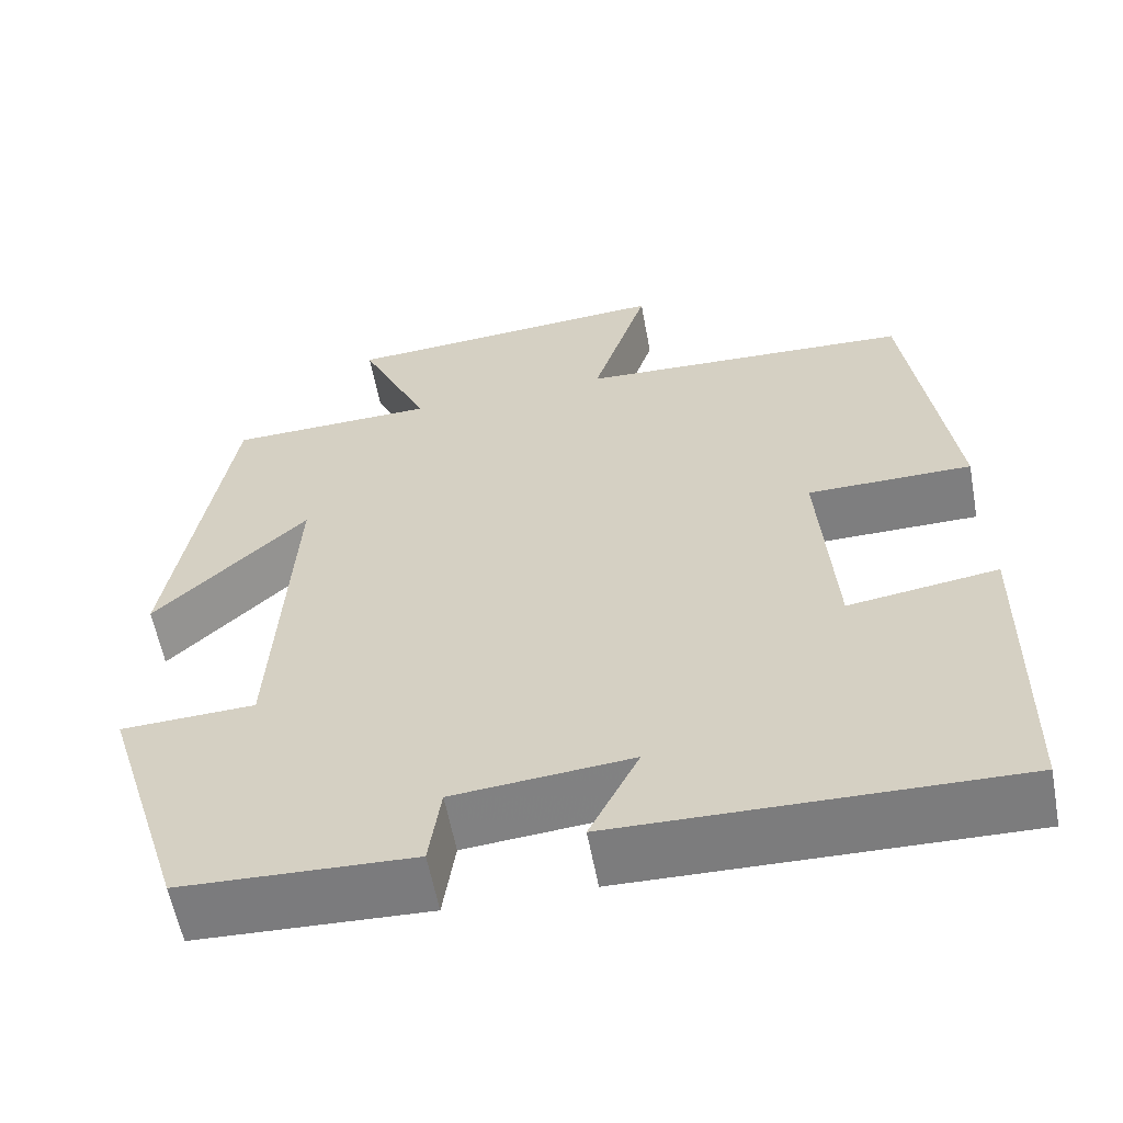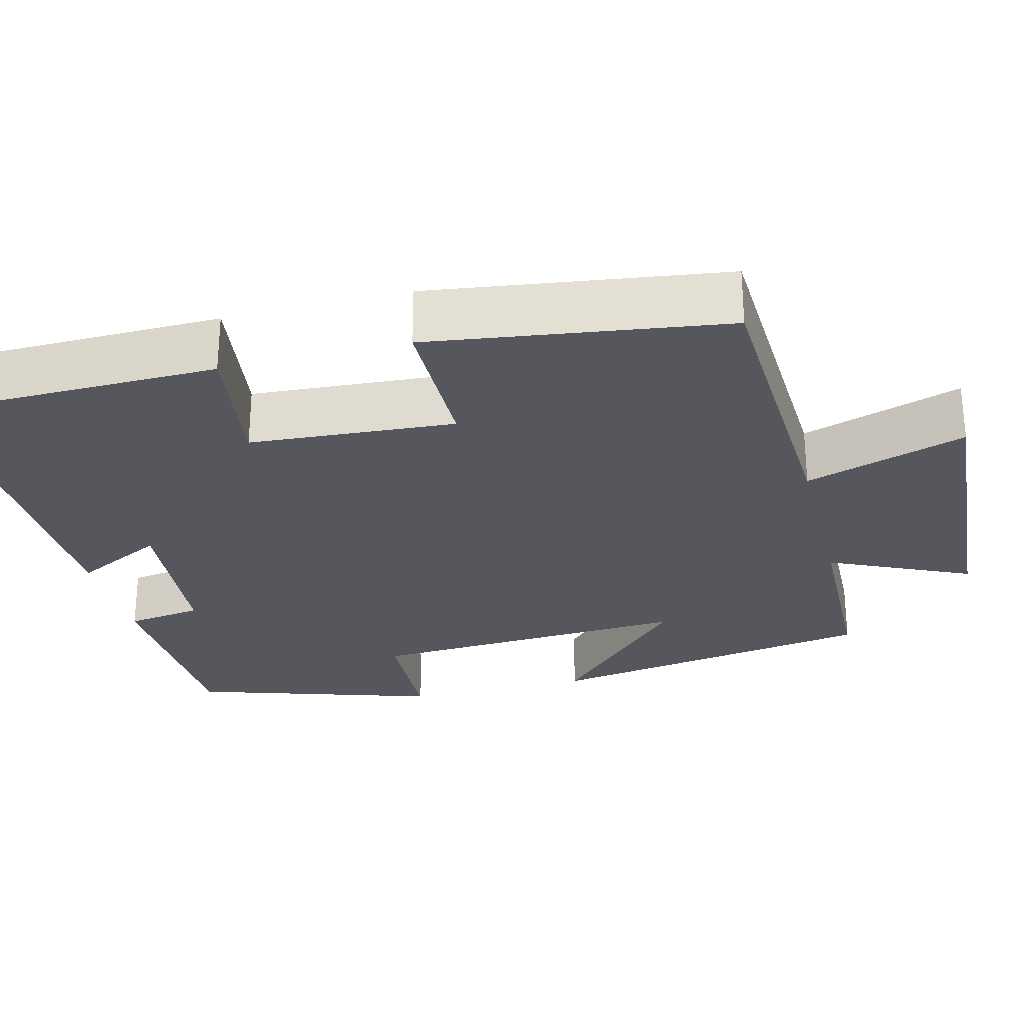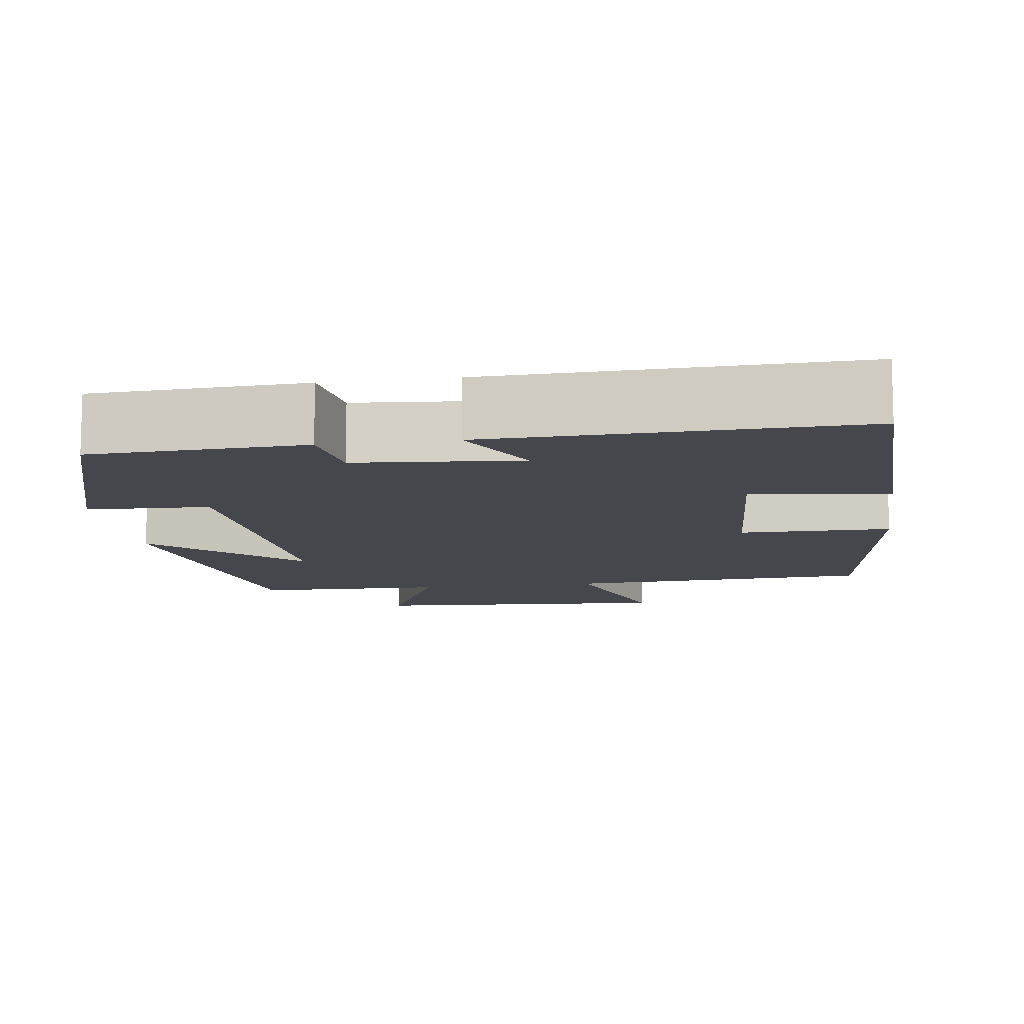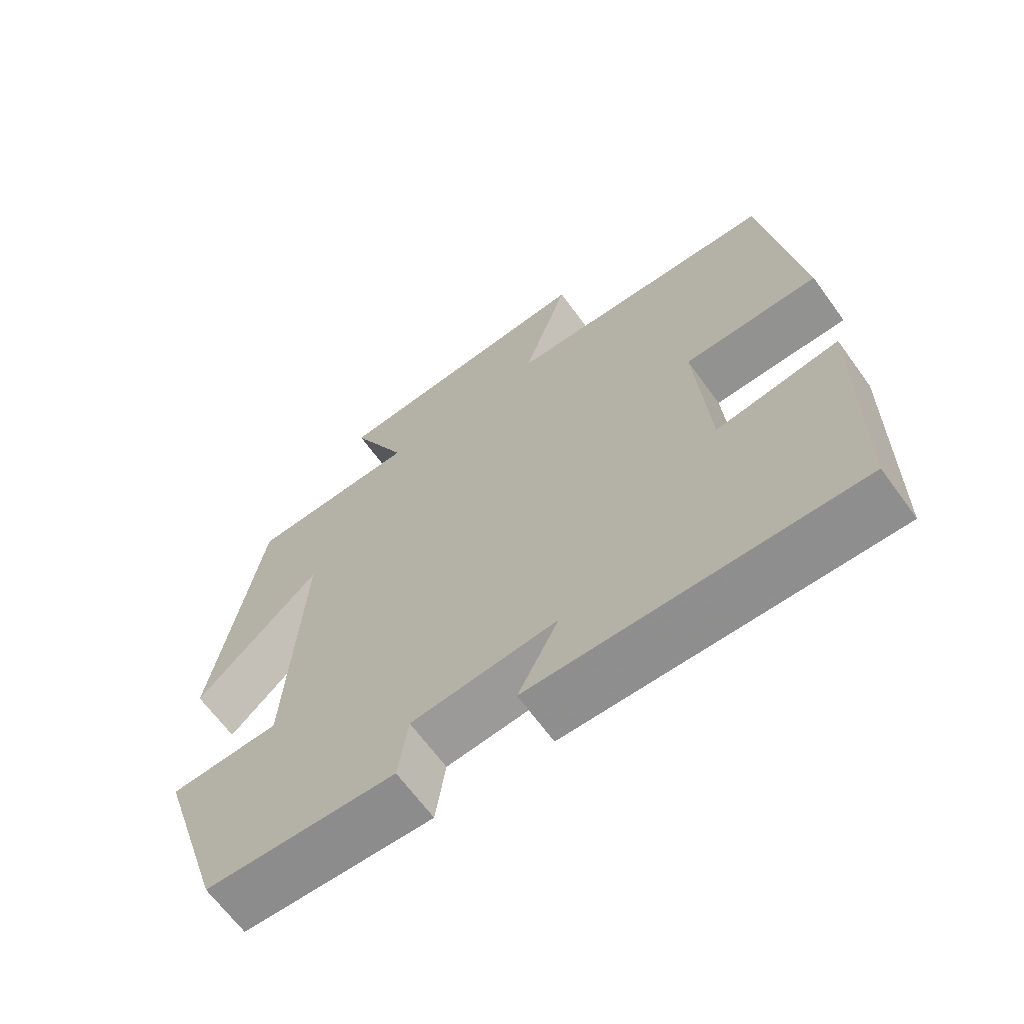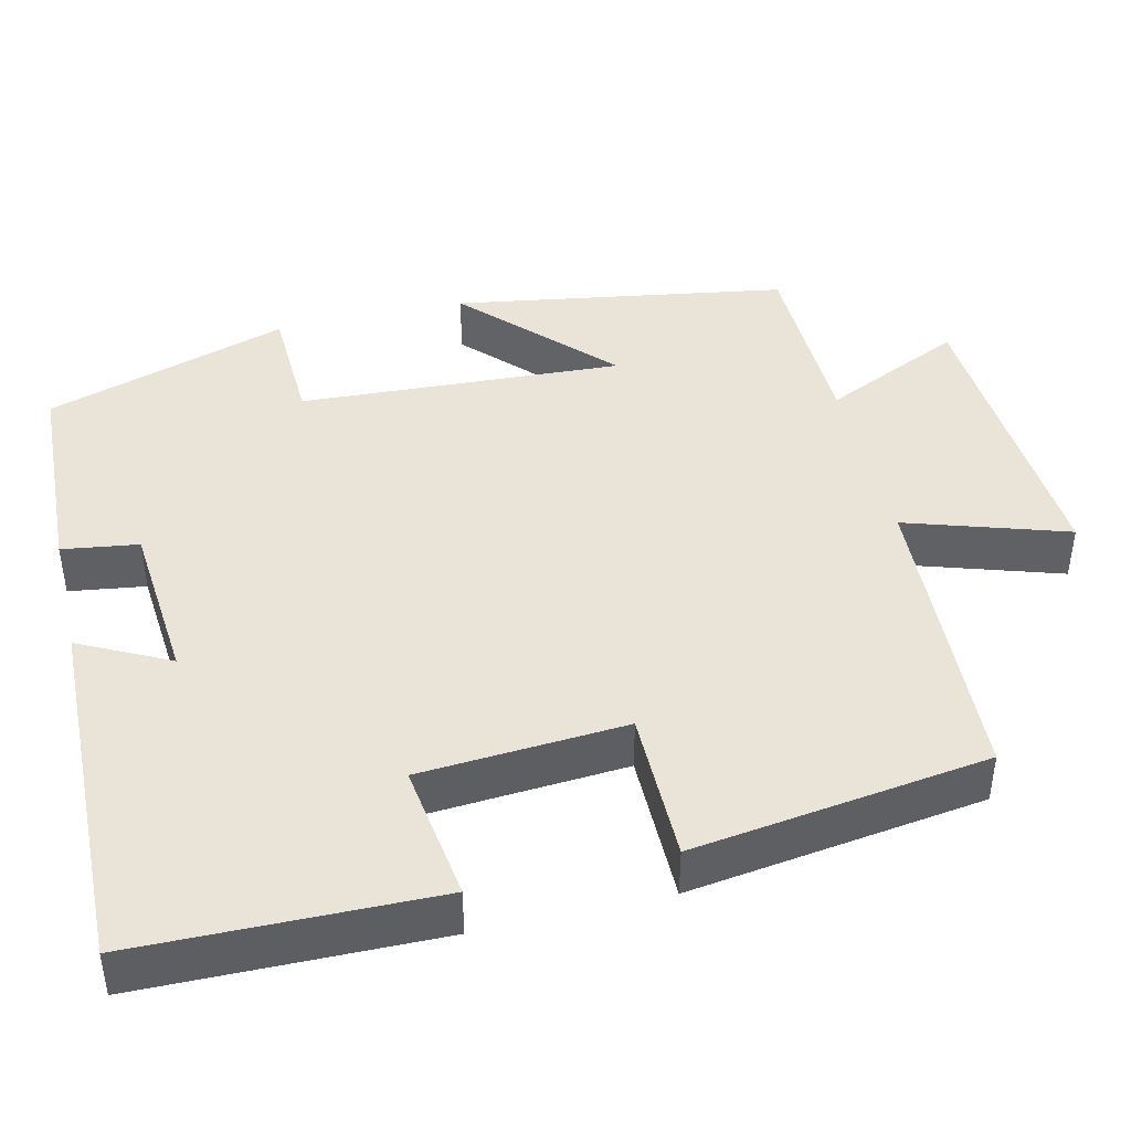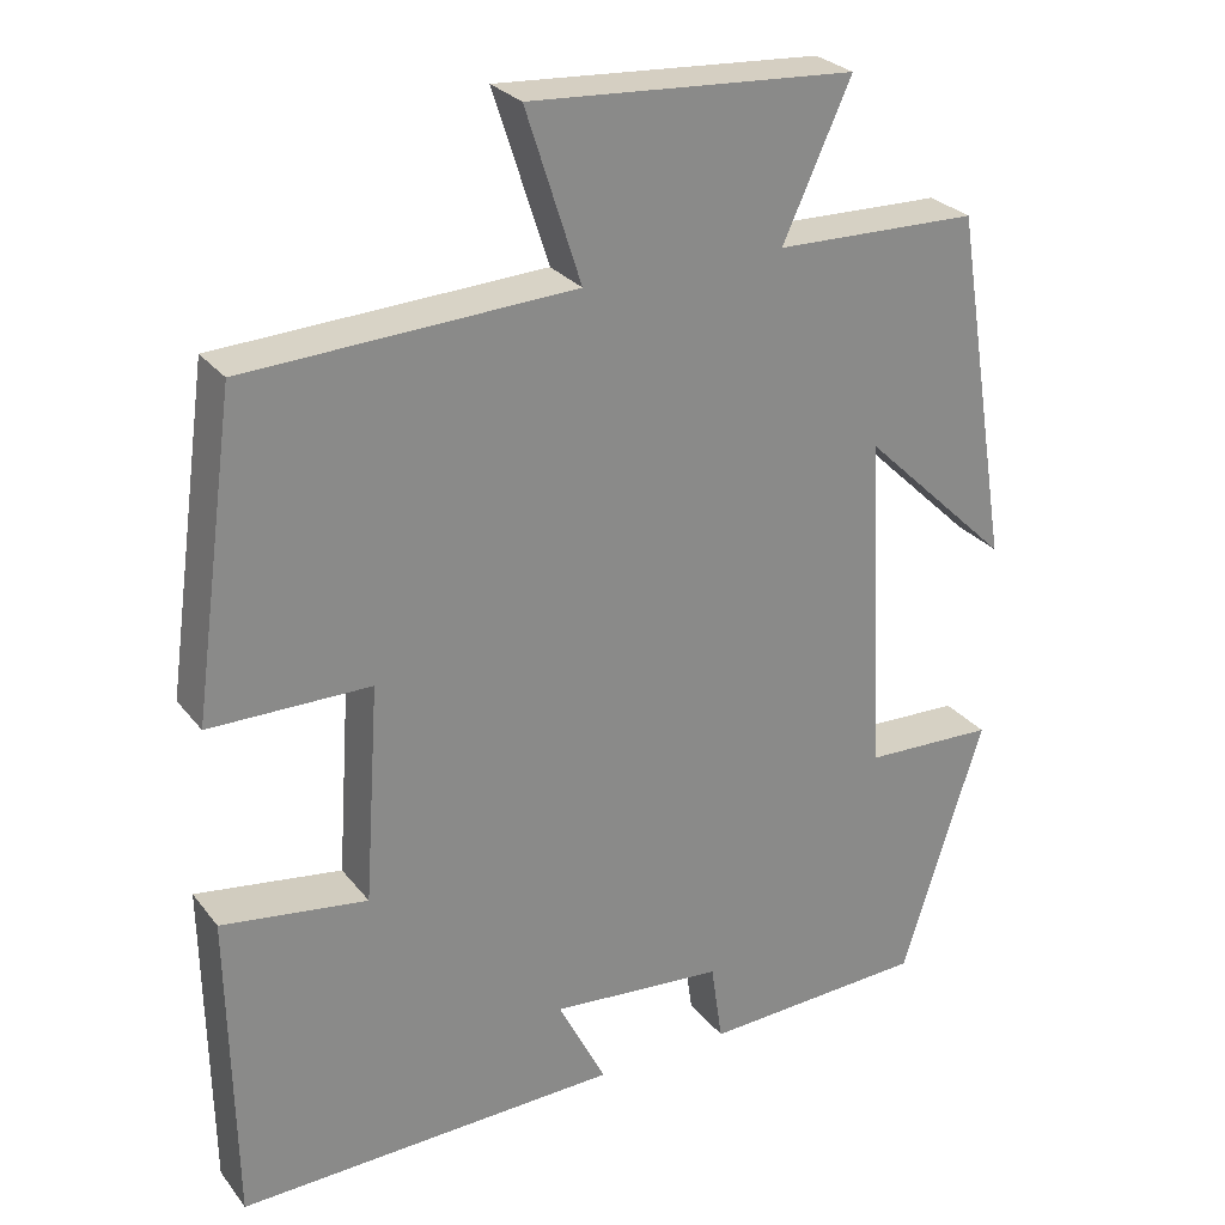
<metadata>
{"format":"obj","ext":"obj","renderer":"f3d","projection":"perspective","resolution":1024,"background":"white","views":[{"elev":-59.3,"azim":-169.4,"up":"+Z"},{"elev":-27.6,"azim":-75.8,"up":"+Y"},{"elev":-10.9,"azim":-171.7,"up":"+Y"},{"elev":-66.1,"azim":-144.0,"up":"+Z"},{"elev":43.1,"azim":-103.3,"up":"+Y"},{"elev":27.3,"azim":-29.6,"up":"+Z"}]}
</metadata>
<code>
v -0.494 0.07 -0.512
v -0.5 0.07 -0.133
v -0.325 0.07 -0.158
v -0.307 0.07 0.104
v -0.5 0.07 0.105
v -0.448 0.07 0.481
v -0.055 0.07 0.5
v -0.121 0.07 0.705
v 0.269 0.07 0.679
v 0.187 0.07 0.5
v 0.431 0.07 0.494
v 0.5 0.07 0.069
v 0.321 0.07 0.241
v 0.343 0.07 -0.171
v 0.5 0.07 -0.177
v 0.402 0.07 -0.488
v 0.132 0.07 -0.5
v 0.118 0.07 -0.403
v -0.09 0.07 -0.385
v -0.032 0.07 -0.5
v -0.494 0 -0.512
v -0.5 0 -0.133
v -0.325 0 -0.158
v -0.307 0 0.104
v -0.5 0 0.105
v -0.448 0 0.481
v -0.055 0 0.5
v -0.121 0 0.705
v 0.269 0 0.679
v 0.187 0 0.5
v 0.431 0 0.494
v 0.5 0 0.069
v 0.321 0 0.241
v 0.343 0 -0.171
v 0.5 0 -0.177
v 0.402 0 -0.488
v 0.132 0 -0.5
v 0.118 0 -0.403
v -0.09 0 -0.385
v -0.032 0 -0.5
f 1 2 3
f 20 1 3
f 19 20 3
f 18 19 3 4
f 16 17 18
f 15 16 18
f 14 15 18
f 13 14 18 4
f 10 11 12 13
f 5 6 7
f 4 5 7
f 13 4 7
f 10 13 7
f 7 8 9 10
f 23 22 21
f 23 21 40
f 23 40 39
f 24 23 39 38
f 38 37 36
f 38 36 35
f 38 35 34
f 24 38 34 33
f 33 32 31 30
f 27 26 25
f 27 25 24
f 27 24 33
f 27 33 30
f 30 29 28 27
f 1 21 22 2
f 2 22 23 3
f 3 23 24 4
f 4 24 25 5
f 5 25 26 6
f 6 26 27 7
f 7 27 28 8
f 8 28 29 9
f 9 29 30 10
f 10 30 31 11
f 11 31 32 12
f 12 32 33 13
f 13 33 34 14
f 14 34 35 15
f 15 35 36 16
f 16 36 37 17
f 17 37 38 18
f 18 38 39 19
f 19 39 40 20
f 20 40 21 1

</code>
